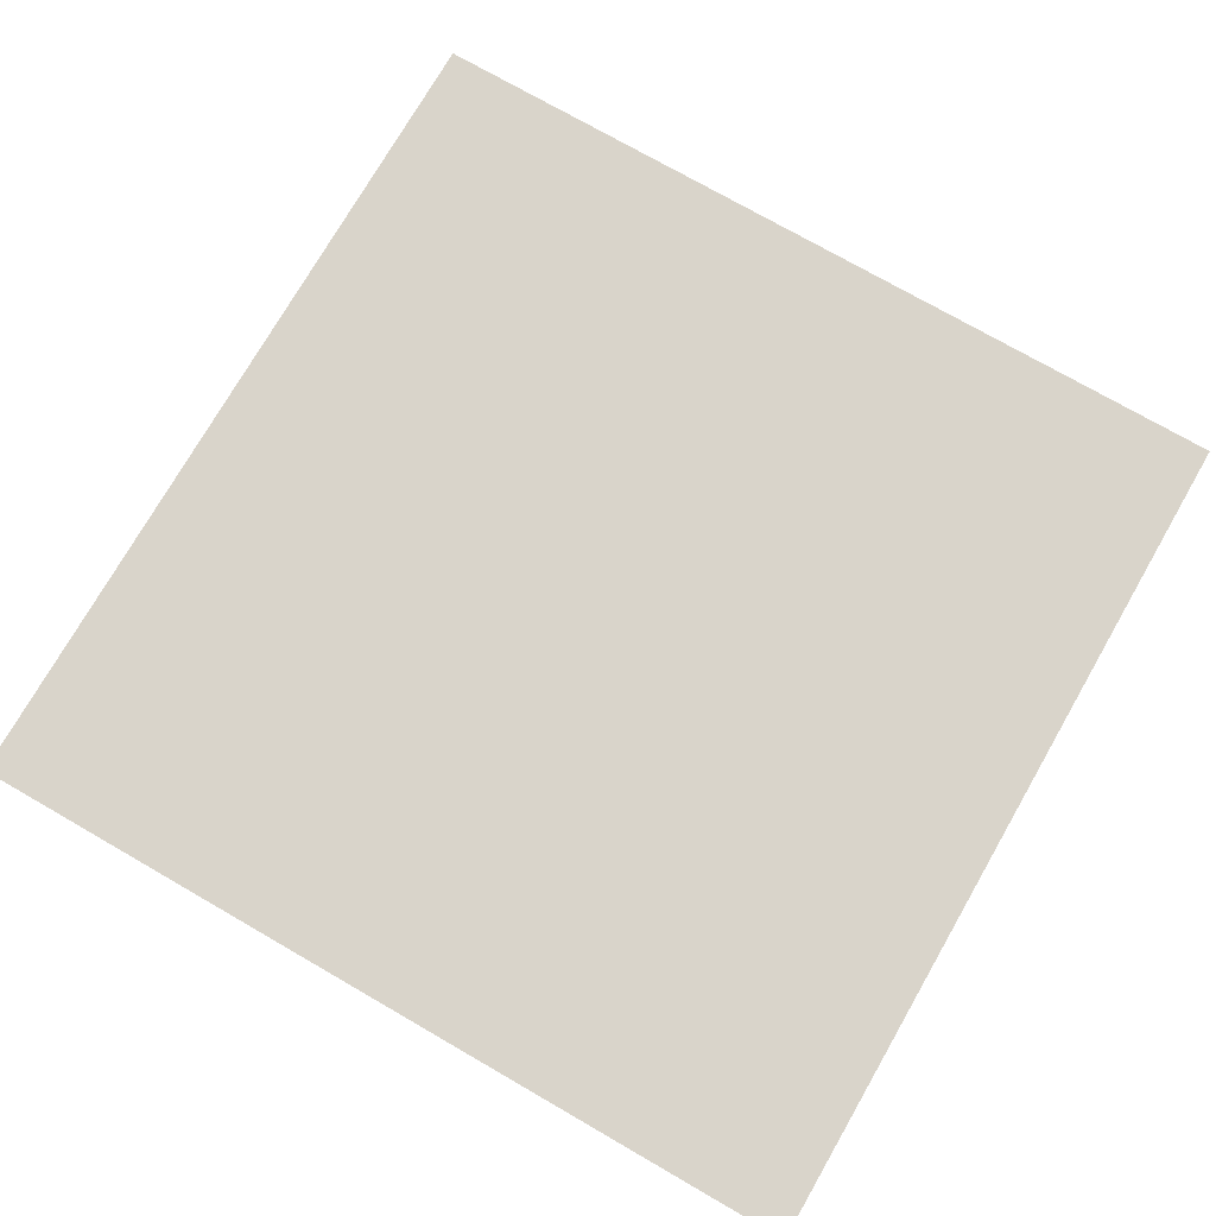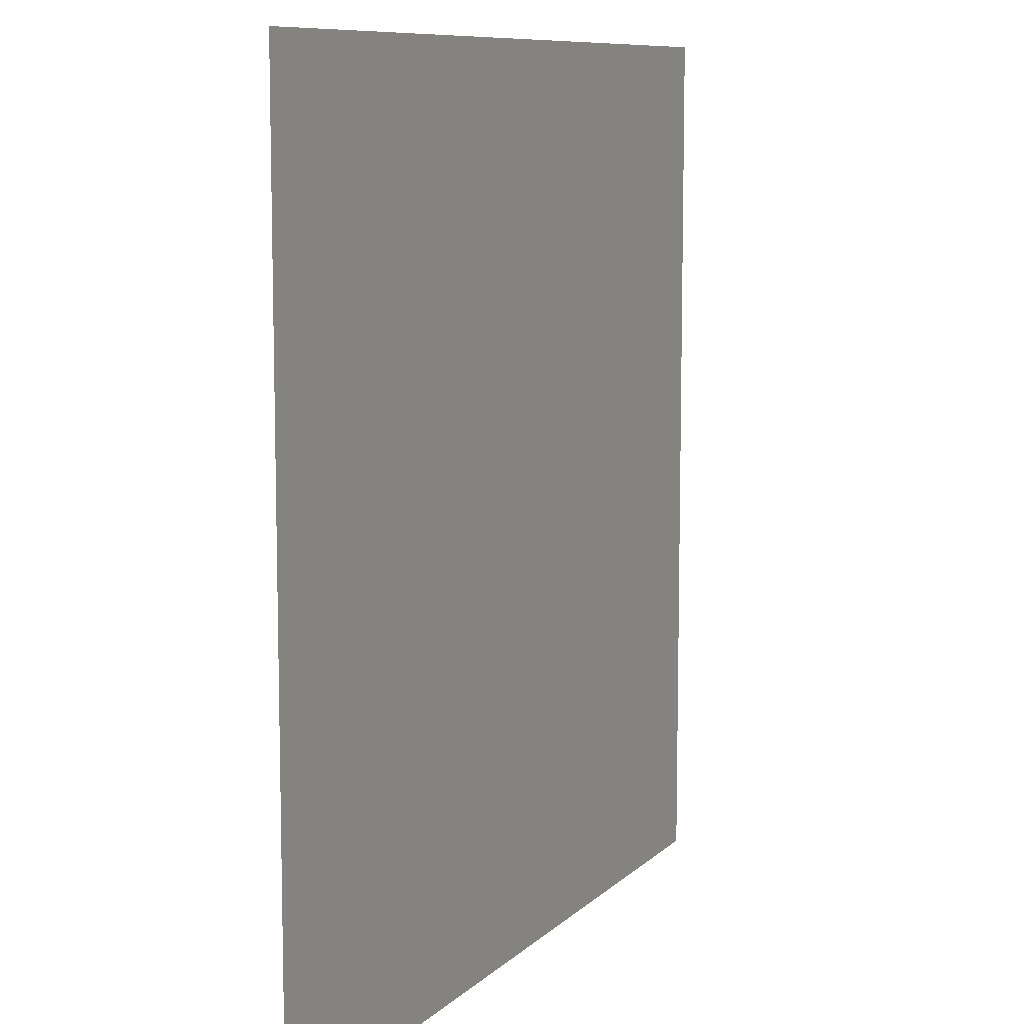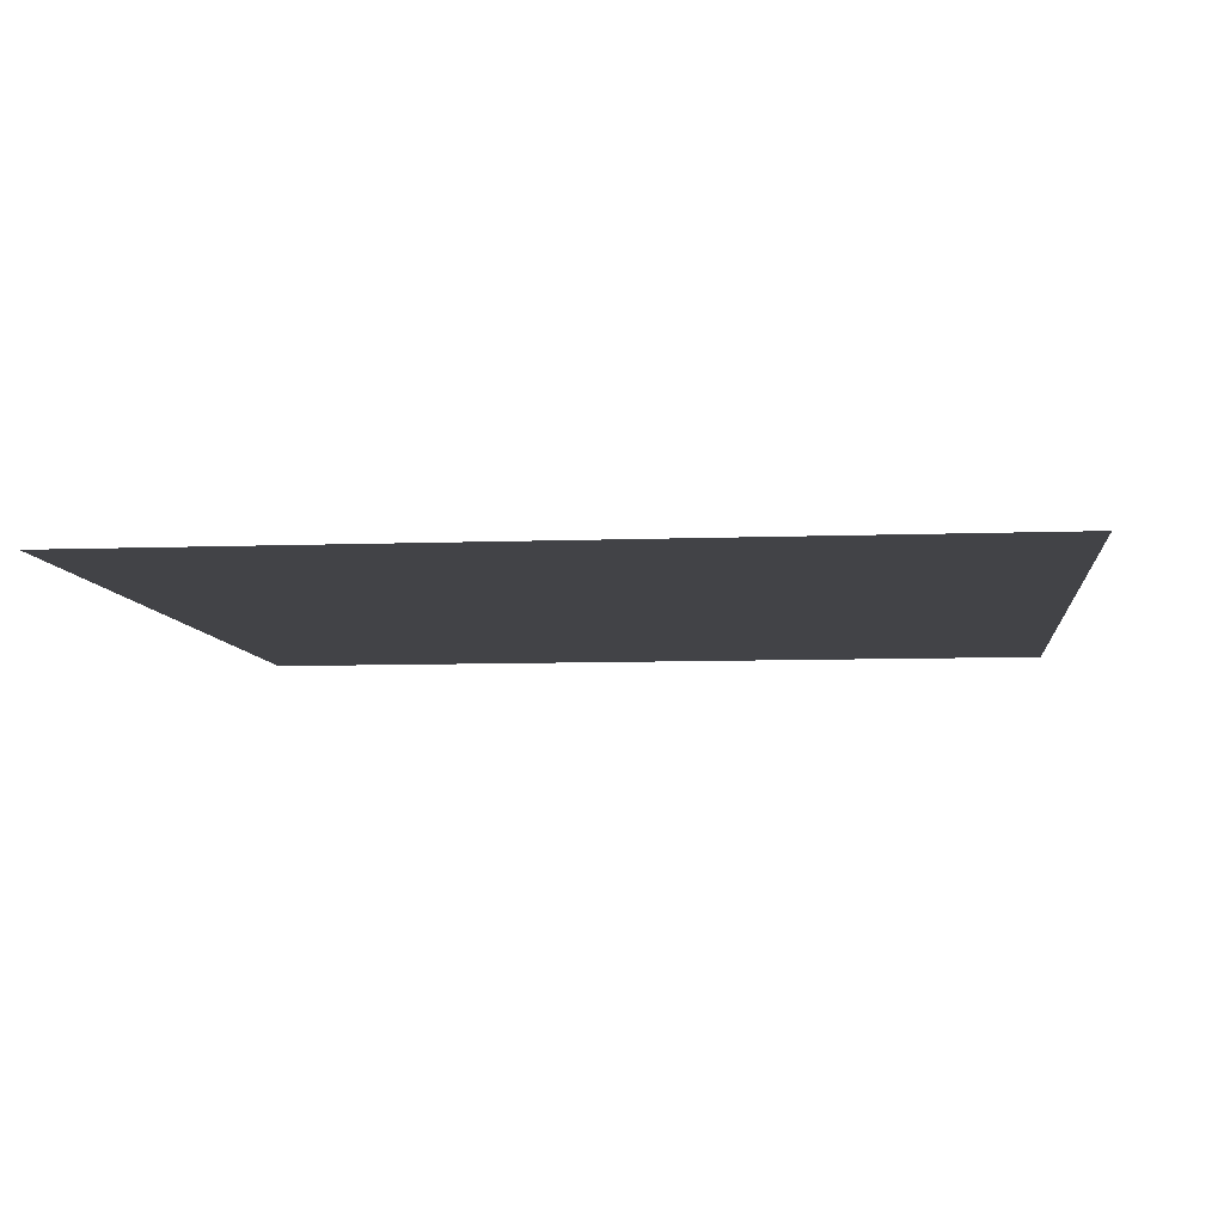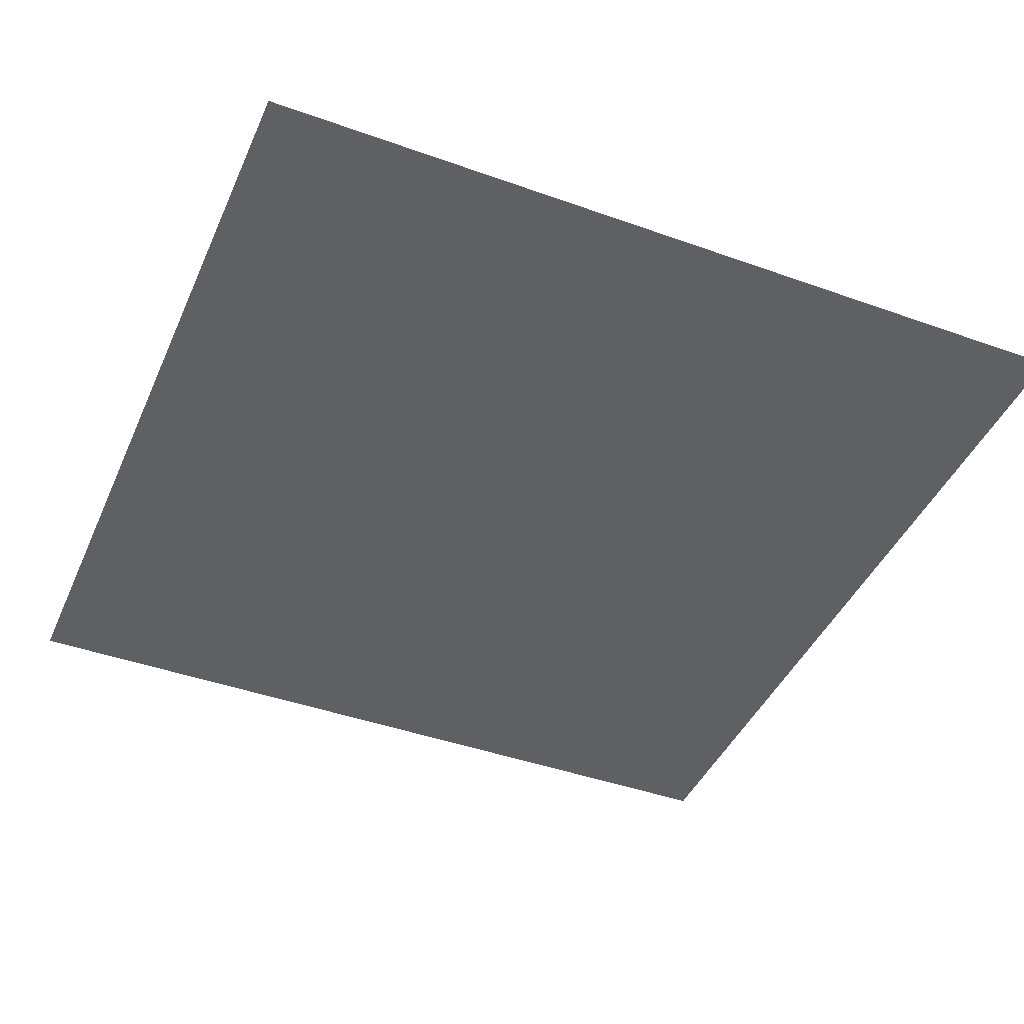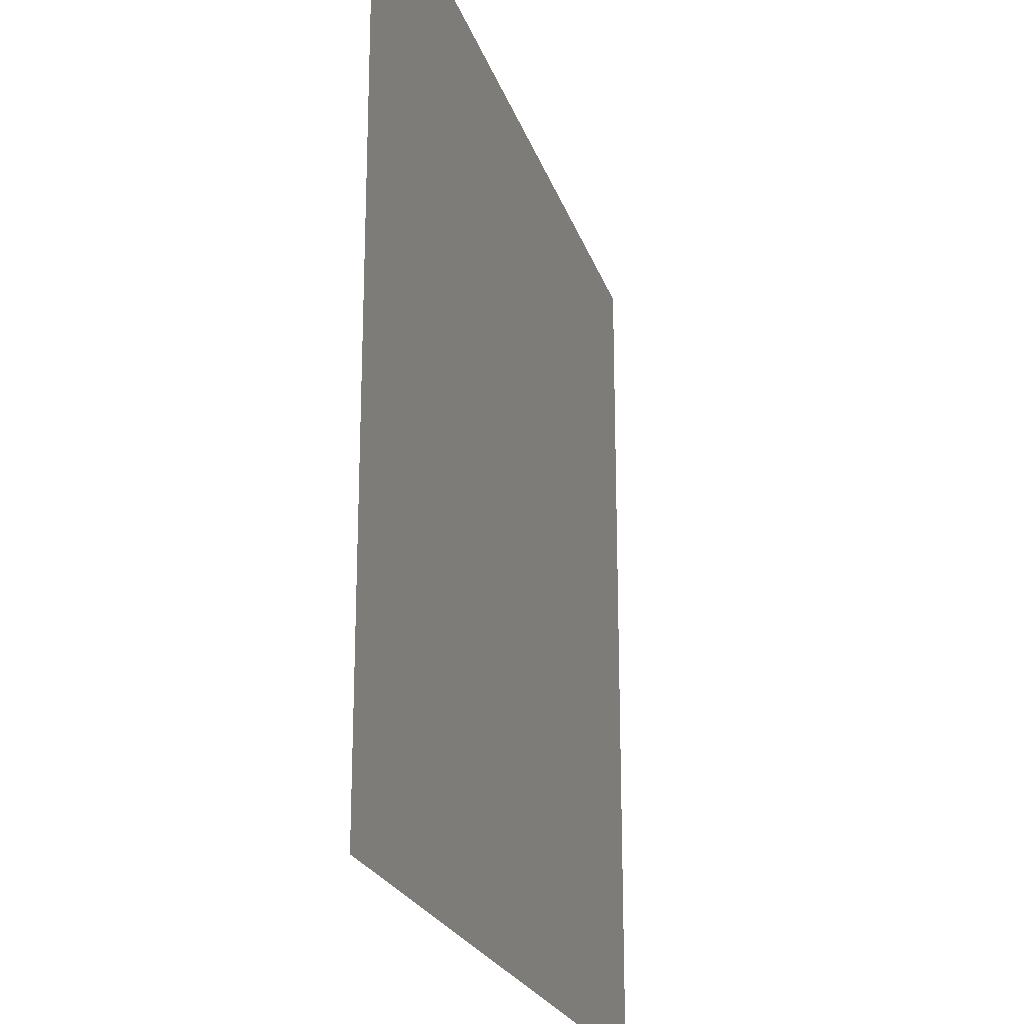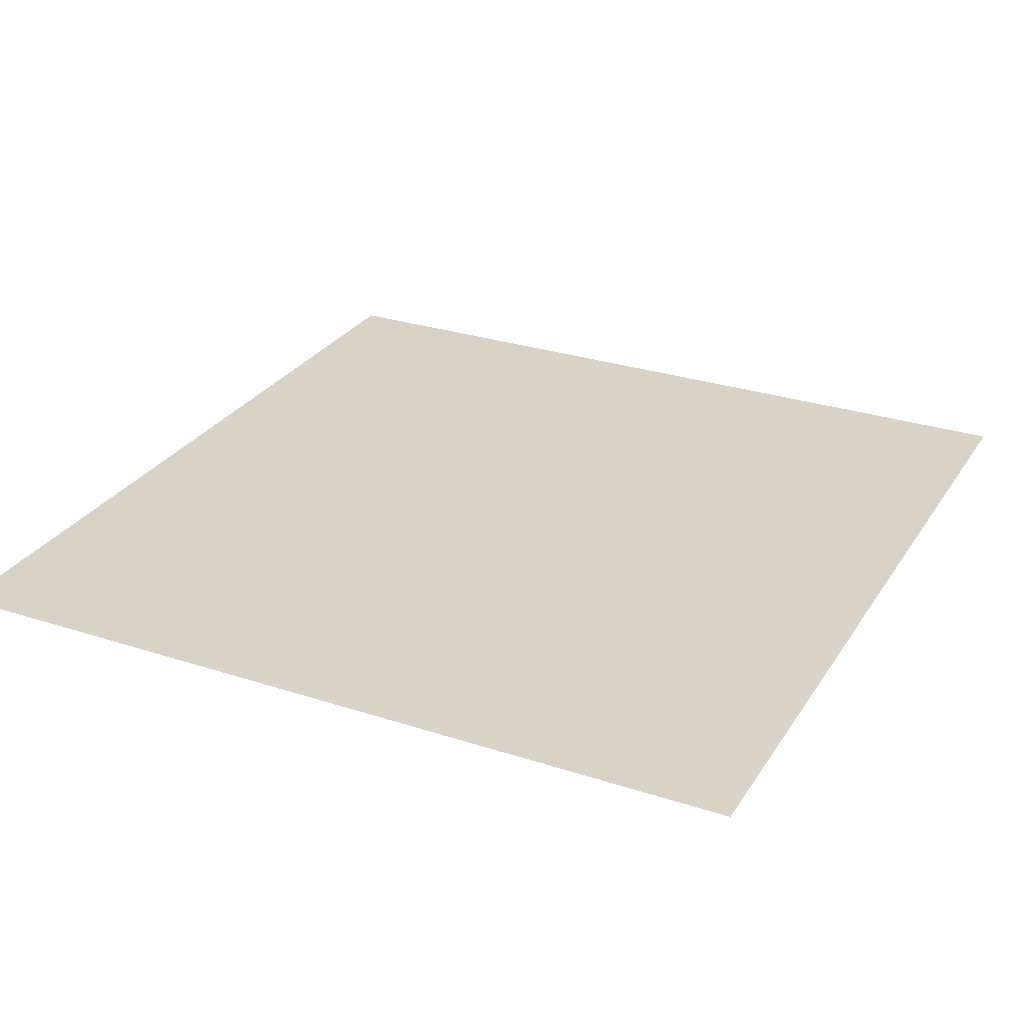
<metadata>
{"format":"obj","ext":"obj","renderer":"f3d","projection":"perspective","resolution":1024,"background":"white","views":[{"elev":74.8,"azim":119.9,"up":"+Y"},{"elev":9.2,"azim":-65.1,"up":"+Z"},{"elev":-7.5,"azim":-173.8,"up":"+Y"},{"elev":-43.3,"azim":67.1,"up":"+Y"},{"elev":-22.1,"azim":105.5,"up":"+Z"},{"elev":28.2,"azim":116.3,"up":"+Y"}]}
</metadata>
<code>
v -1 0 -1
v -1 0 1
v 1 0 -1
v 1 0 1
f 1 2 3
f 2 4 3

</code>
